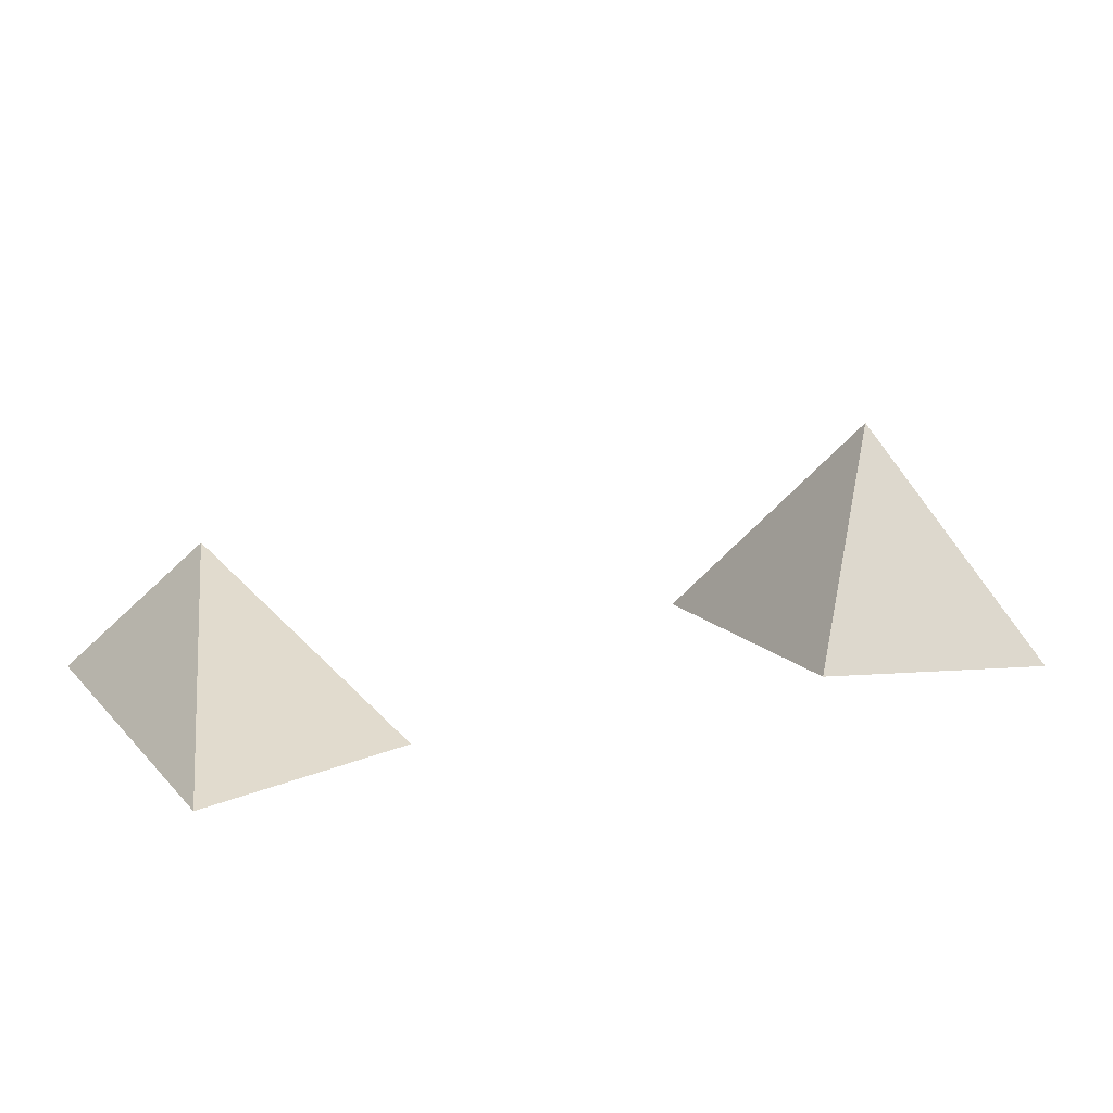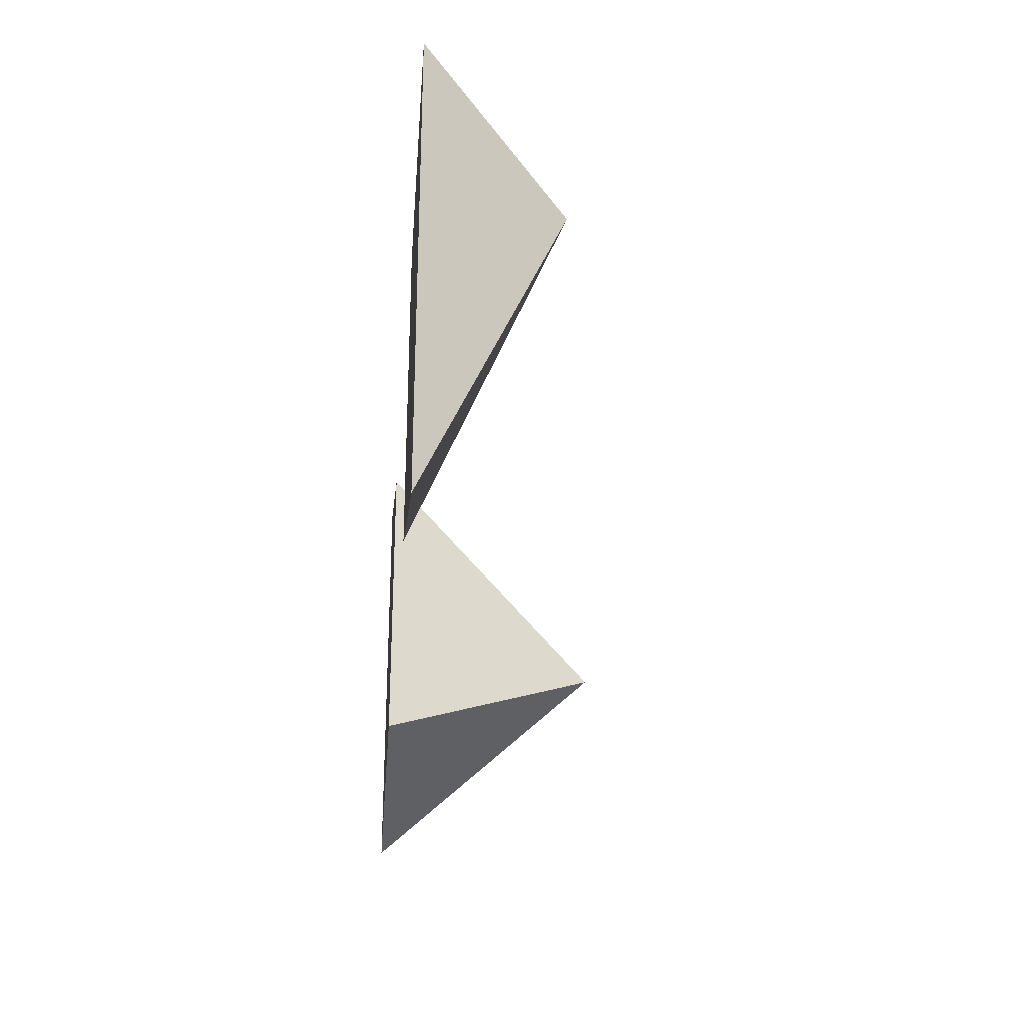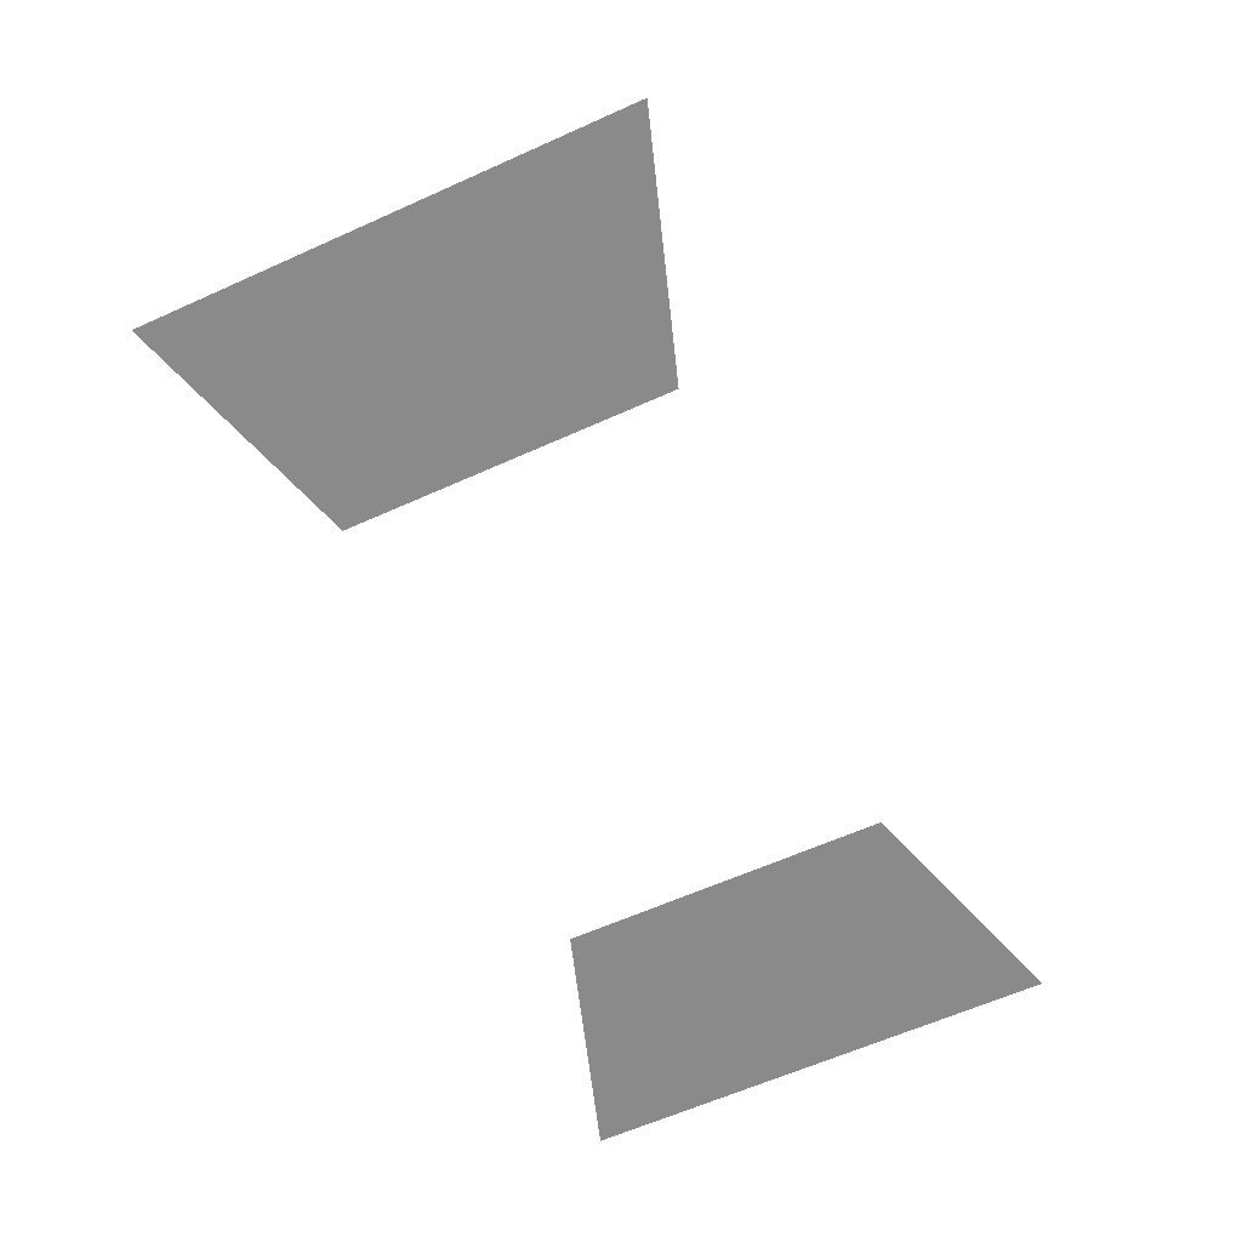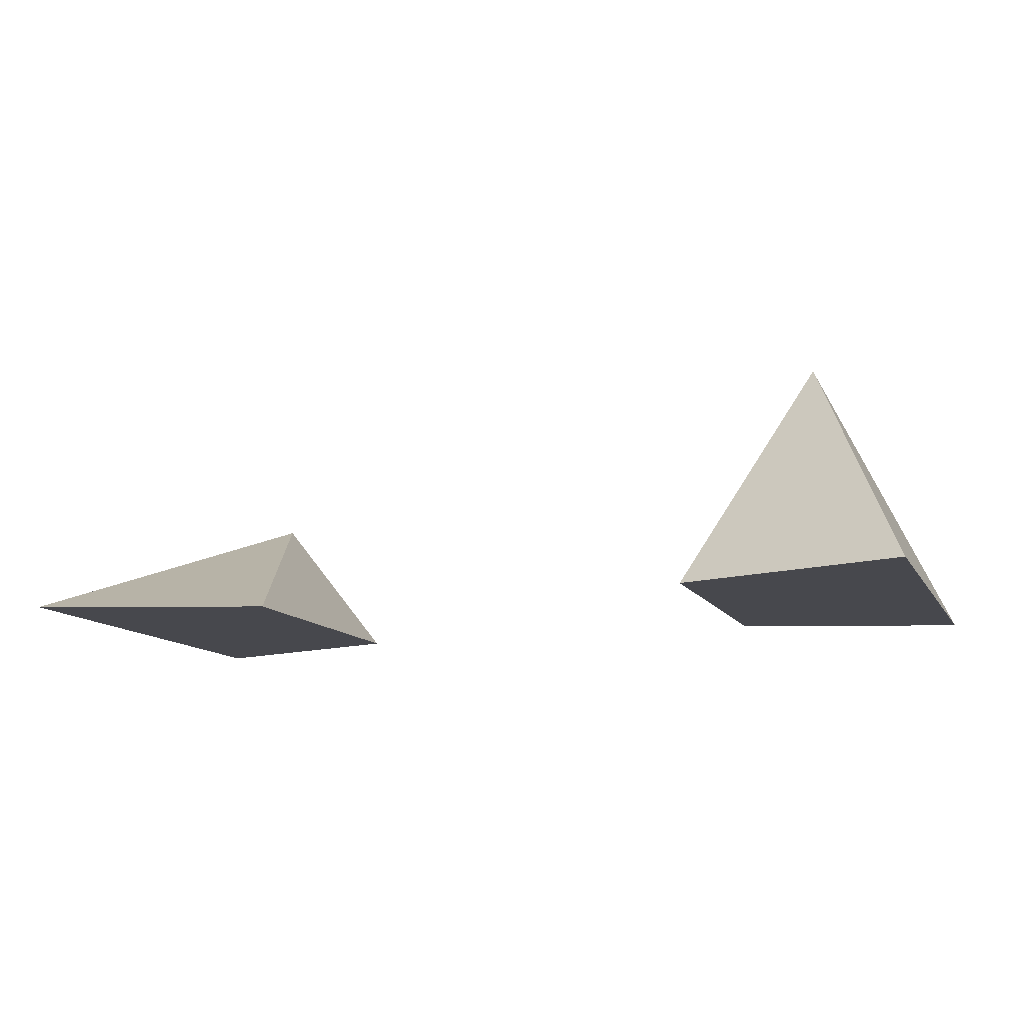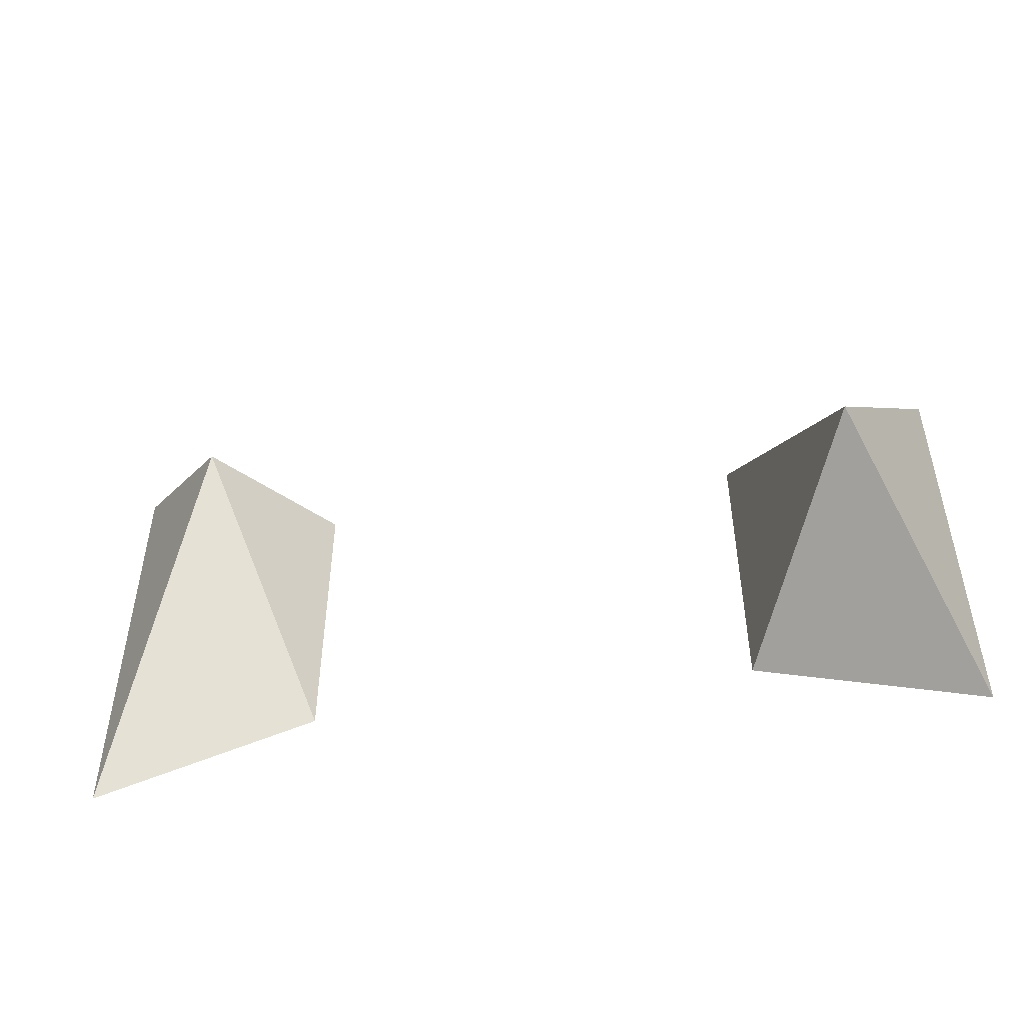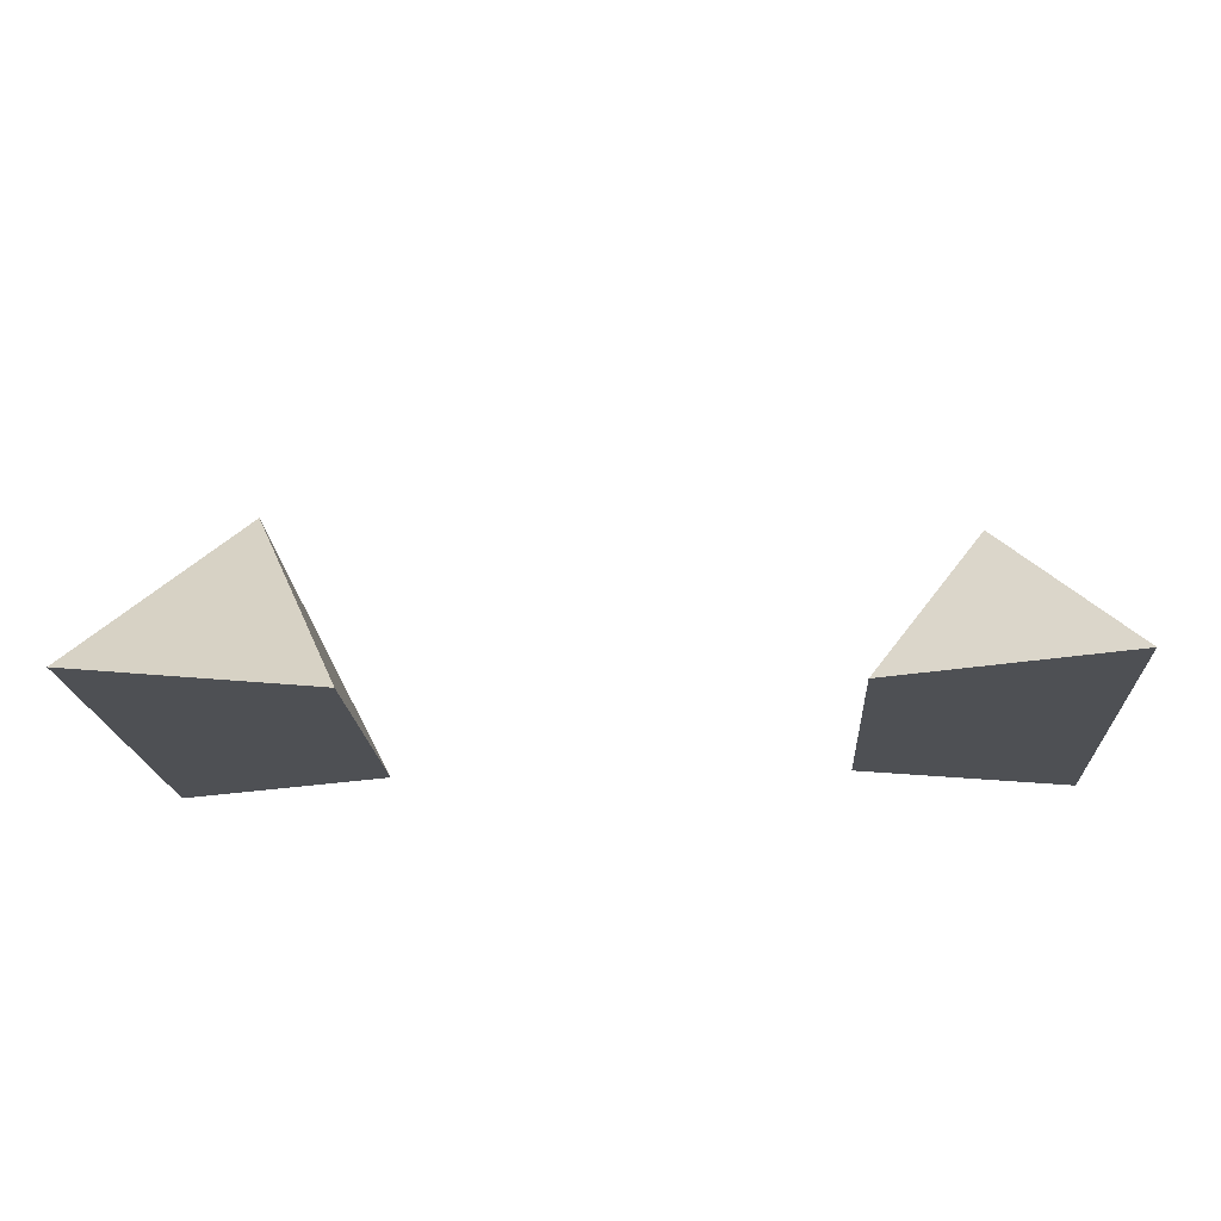
<metadata>
{"format":"obj","ext":"obj","renderer":"f3d","projection":"perspective","resolution":1024,"background":"white","views":[{"elev":14.2,"azim":153.4,"up":"+Y"},{"elev":-27.8,"azim":85.1,"up":"+Z"},{"elev":-63.4,"azim":-65.7,"up":"+Y"},{"elev":-11.9,"azim":-161.0,"up":"+Y"},{"elev":-49.0,"azim":-170.5,"up":"+Z"},{"elev":-18.8,"azim":3.4,"up":"+Y"}]}
</metadata>
<code>
o Cube.000
v -1 0 0.6788
v -1.528 1.035 -0.1902
v -1 0 -0.6788
v -2 0 1
v -2 0 -1
f 2 4 1
f 2 5 4
f 2 3 5
f 2 1 3
f 1 4 5 3
o Cube.001
v 1 0 0.6788
v 1.47 0.616 0.5819
v 1 0 -0.6788
v 2 0 1
v 2 0 -1
f 6 8 10 9
f 7 8 6
f 7 10 8
f 7 9 10
f 7 6 9

</code>
